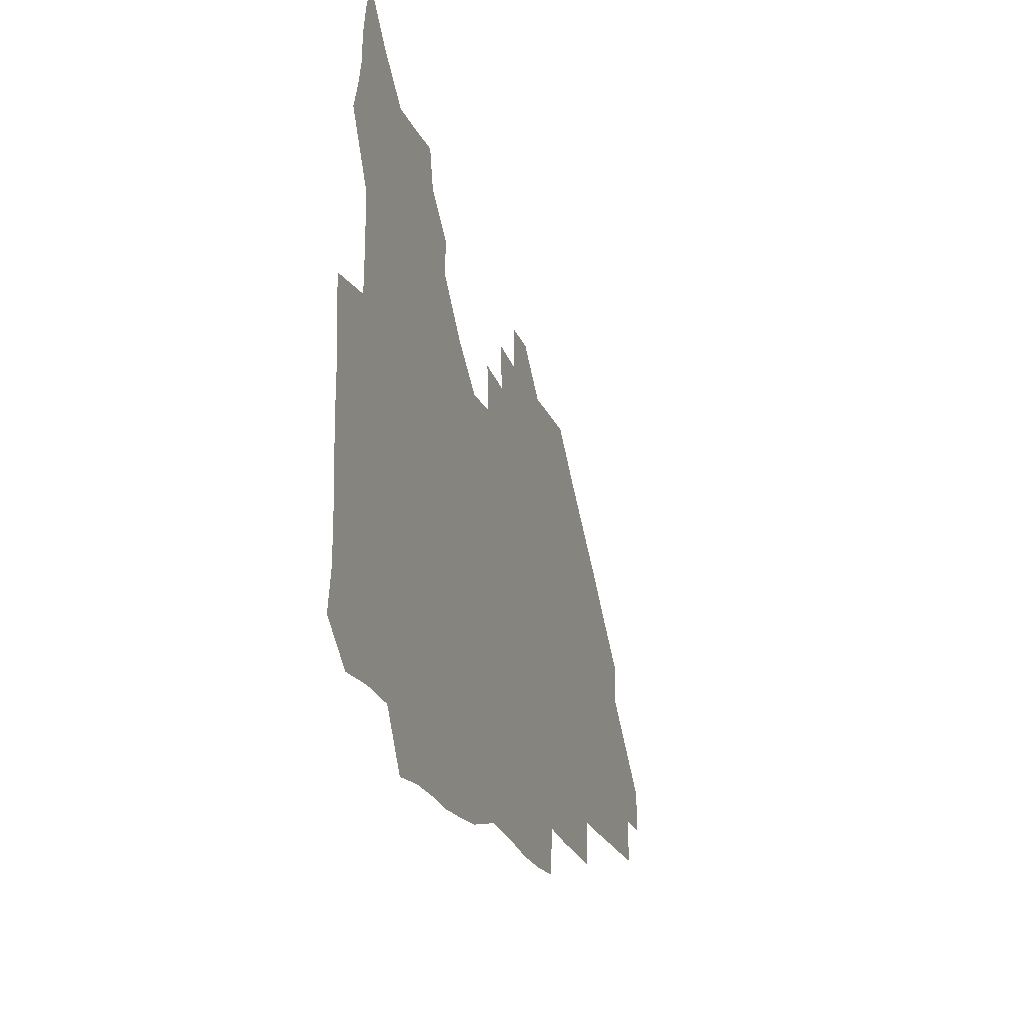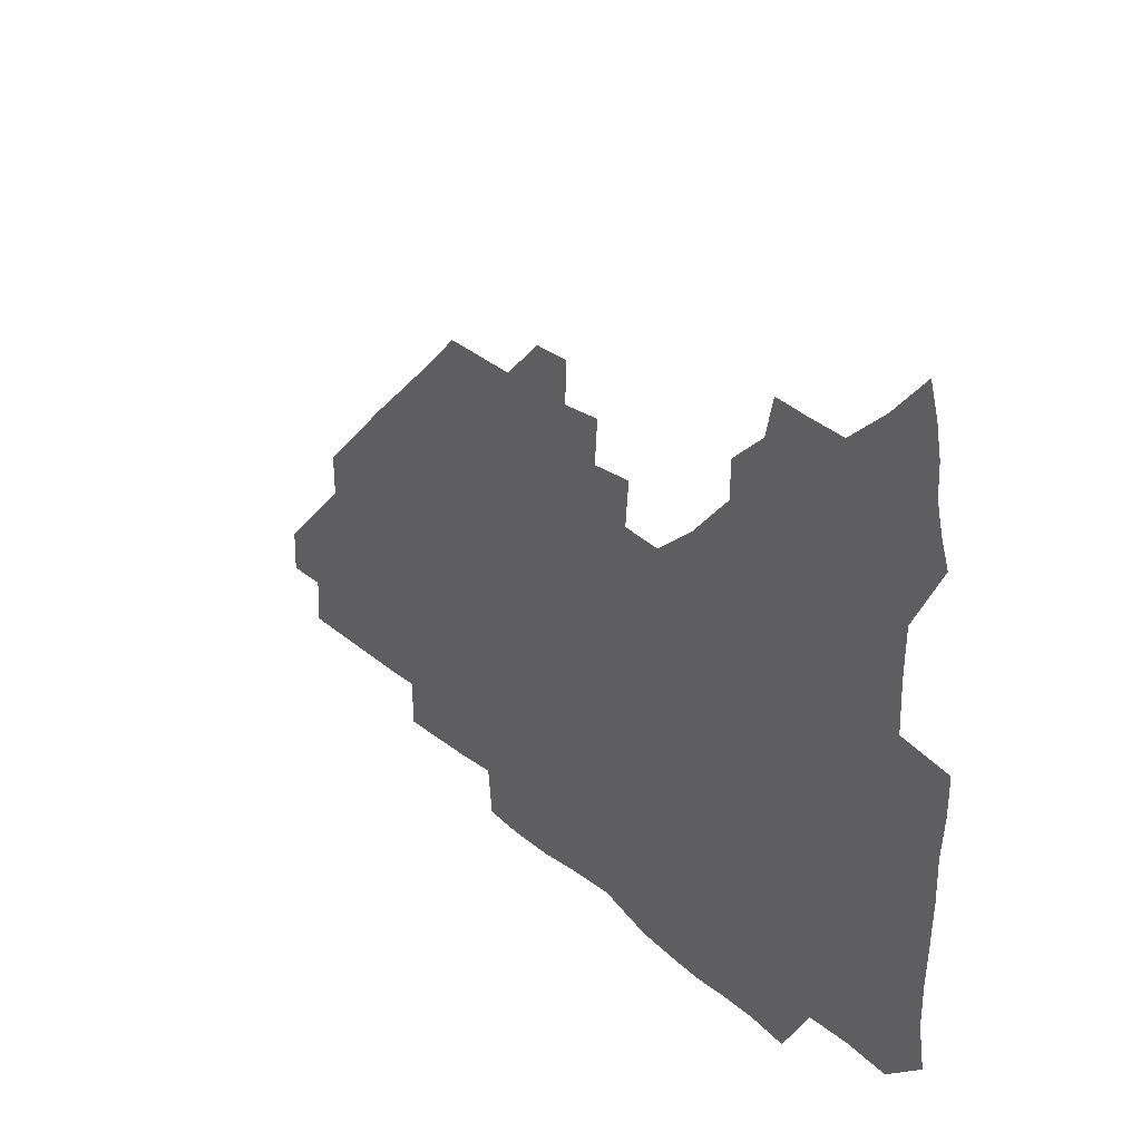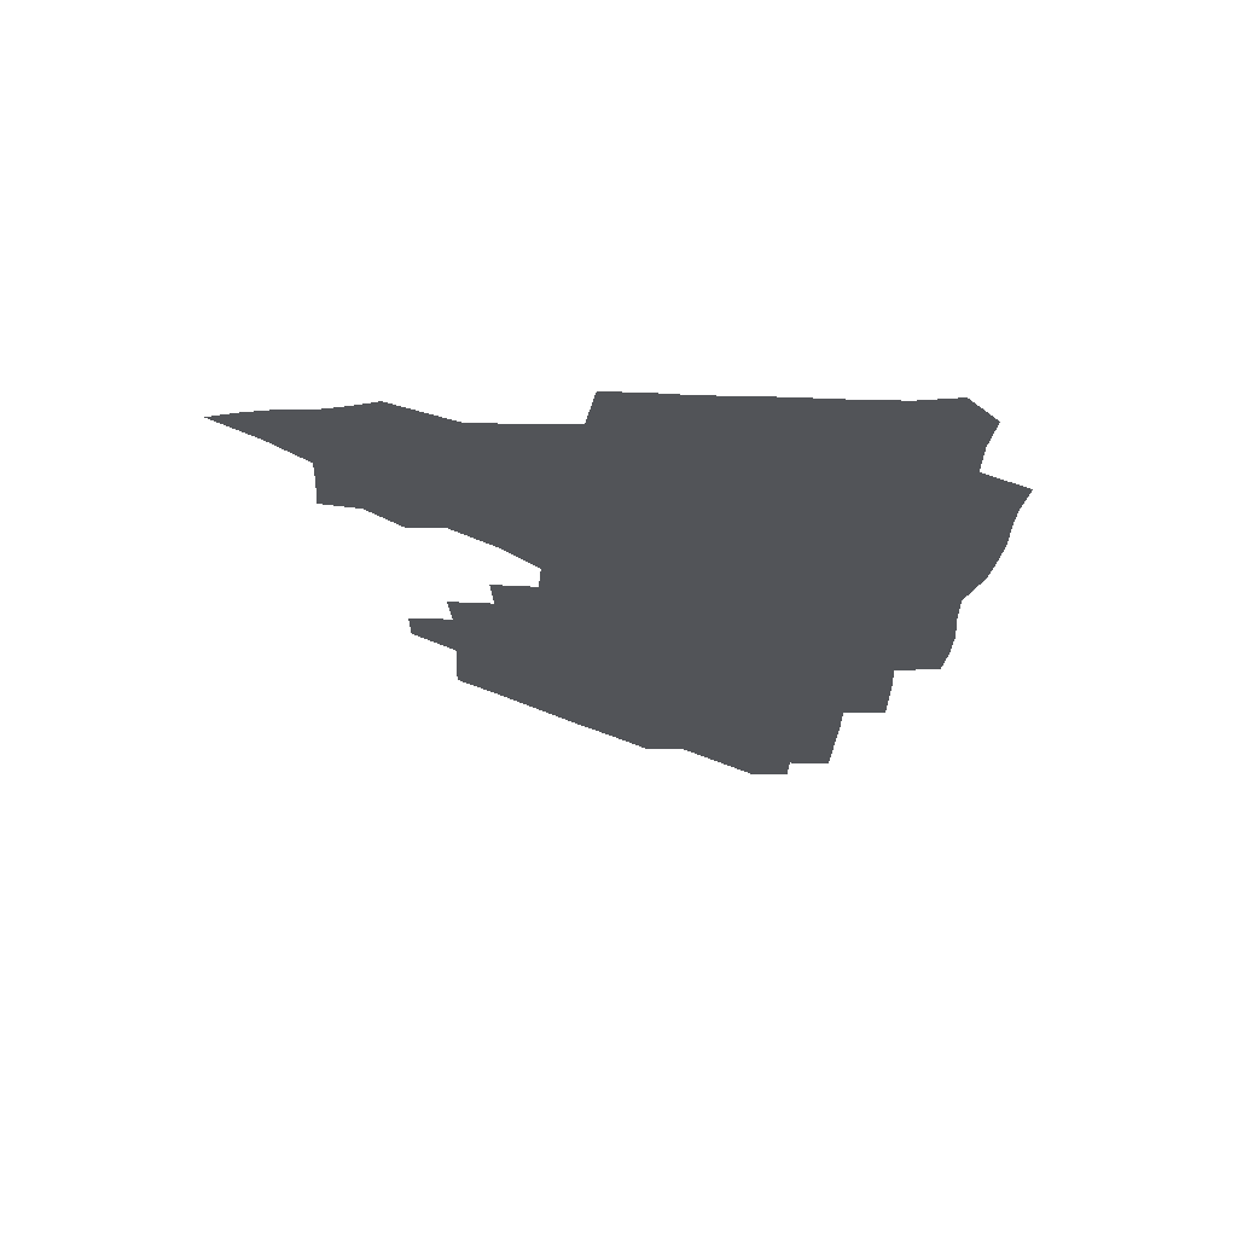
<metadata>
{"format":"obj","ext":"obj","renderer":"f3d","projection":"perspective","resolution":1024,"background":"white","views":[{"elev":-22.3,"azim":-72.0,"up":"+Y"},{"elev":31.0,"azim":-129.0,"up":"+Y"},{"elev":-23.0,"azim":-91.8,"up":"+Z"}]}
</metadata>
<code>
v 266.3 191.3 0
v 268.7 206.6 0
v 268.7 221.9 0
v 268 237.5 0
v 267.4 253.4 0
v 267.5 269.6 0
v 266.2 284.8 0
v 266.1 298.8 0
v 280.9 179 0
v 284.9 195.2 0
v 286.3 210.3 0
v 287.1 225.5 0
v 286.8 240.3 0
v 286.2 255.3 0
v 287.4 270.8 0
v 287.2 286 0
v 286.3 301.8 0
v 286.7 320 0
v 286.3 338.1 0
v 273.9 361.1 0
v 277.1 370.6 0
v 279.6 380.7 0
v 280 392.2 0
v 282.1 403.3 0
v 285.4 414.1 0
v 297.4 180.2 0
v 300.9 196.3 0
v 302.9 212.2 0
v 303.2 226.9 0
v 302.5 241.3 0
v 302.7 256.2 0
v 304.5 271.5 0
v 304.3 286.1 0
v 303.3 300.8 0
v 303.3 315.9 0
v 304.9 330.9 0
v 304.8 347 0
v 301.3 362.7 0
v 296.9 377.2 0
v 298.3 388.1 0
v 299.2 398.4 0
v 314 179.3 0
v 316.4 196.9 0
v 317.2 212.1 0
v 317.3 226.8 0
v 317.4 241.5 0
v 317.6 256.3 0
v 319.3 271.6 0
v 319.5 286.1 0
v 318.9 300.6 0
v 319.5 314.9 0
v 319.6 329.3 0
v 318.8 344.6 0
v 319 358.5 0
v 317.4 372.2 0
v 314.4 384.7 0
v 325.5 160.2 0
v 330.1 181.8 0
v 331.4 197.3 0
v 331.7 212 0
v 331.2 226.3 0
v 331.8 241.3 0
v 332.1 256 0
v 334.4 271.6 0
v 334.8 286 0
v 334.3 300.4 0
v 333.9 314.8 0
v 333.5 329.2 0
v 332.6 344.2 0
v 333.5 357.6 0
v 332.7 371.1 0
v 328.5 385.1 0
v 340.2 161.8 0
v 344.4 181.3 0
v 346.3 197.6 0
v 346.3 211.9 0
v 346.6 226.7 0
v 346.4 241.2 0
v 347.7 256.4 0
v 349.4 271.6 0
v 350.1 285.9 0
v 349.5 300.1 0
v 347.9 315 0
v 347 329.7 0
v 346.5 344.4 0
v 346.5 358.2 0
v 346.1 371.8 0
v 342.9 386.1 0
v 353.8 161.6 0
v 359.2 181.9 0
v 361.1 197.8 0
v 361.9 212.6 0
v 361.8 227 0
v 362.7 242 0
v 363.1 256.7 0
v 364.2 271.5 0
v 364.4 285.7 0
v 364.4 299.6 0
v 363.2 314 0
v 361.2 329.2 0
v 359.4 345.8 0
v 359.6 359.2 0
v 366.7 160.7 0
v 373.9 182.8 0
v 376.4 198.5 0
v 377.7 213.3 0
v 377.4 227.4 0
v 378.8 242.7 0
v 379.1 257.2 0
v 379.1 271.6 0
v 378.8 285.7 0
v 378.5 299.7 0
v 377.1 313.9 0
v 375.3 327.9 0
v 379.9 161.3 0
v 388.5 183.2 0
v 392.4 199.6 0
v 392.9 213.7 0
v 393.3 228.2 0
v 393.5 242.7 0
v 393.2 257 0
v 393.1 271.4 0
v 393 285.8 0
v 392.3 300.3 0
v 391 314.7 0
v 393.9 162.4 0
v 404.3 184.3 0
v 407.4 199.6 0
v 407.8 213.6 0
v 408.1 228 0
v 407.7 242.2 0
v 407.7 256.8 0
v 407.4 271.2 0
v 408 285.7 0
v 407 300.7 0
v 406.2 315.6 0
v 404.9 332.5 0
v 413.6 167.7 0
v 420.2 184.6 0
v 421.7 198.8 0
v 422.3 213.1 0
v 422.8 227.8 0
v 422.3 242 0
v 422.6 256.8 0
v 422.4 271.4 0
v 422.1 286.2 0
v 421.8 300.9 0
v 421.2 316.1 0
v 421.2 331.1 0
v 420.1 347.6 0
v 430.7 166.5 0
v 435.3 183.7 0
v 436.4 198.2 0
v 436.9 212.7 0
v 437.2 227.3 0
v 437.2 241.9 0
v 437.2 256.6 0
v 437 271.3 0
v 436.9 286.1 0
v 437 300.7 0
v 436.6 315.7 0
v 436.1 331.1 0
v 435.9 346.2 0
v 435.3 361.9 0
v 446.9 164.4 0
v 450.2 182.8 0
v 451.2 197.6 0
v 452 212.7 0
v 452 227.1 0
v 451.8 241.7 0
v 451.8 256.4 0
v 451.9 271.2 0
v 451.6 286.1 0
v 451.7 300.8 0
v 451.4 315.8 0
v 451.1 330.8 0
v 450.7 345.8 0
v 449.7 361.6 0
v 462.9 163.9 0
v 465.1 181.9 0
v 466.1 197.4 0
v 466.6 212.3 0
v 466.8 226.9 0
v 466.7 241.6 0
v 466.7 256.3 0
v 467 271.1 0
v 466.8 285.9 0
v 466.5 300.9 0
v 466.3 315.8 0
v 466 330.5 0
v 465.1 346 0
v 478.2 164.8 0
v 479.9 181.9 0
v 480.9 197.1 0
v 481.3 211.7 0
v 481.6 226.7 0
v 481.7 241.5 0
v 481.6 256.4 0
v 481.6 271.1 0
v 481.7 285.8 0
v 481.3 301.4 0
v 481.1 316 0
v 480.8 330.8 0
v 480 346.3 0
v 495.1 180.5 0
v 495.8 196.9 0
v 496.1 211.5 0
v 496.5 226.8 0
v 496.8 241.7 0
v 496.6 256.3 0
v 496.6 271.1 0
v 496.4 285.9 0
v 496 301.4 0
v 495.9 316 0
v 495.6 330.8 0
v 494.8 346.5 0
v 510.5 179.7 0
v 510.7 196.3 0
v 511.1 211.6 0
v 511.3 226.7 0
v 511.4 241.6 0
v 511.4 256.3 0
v 511.5 271.1 0
v 511.2 285.9 0
v 510.9 301.1 0
v 510.6 316 0
v 510.1 330.8 0
v 525.5 179 0
v 525.5 195.5 0
v 526 211.1 0
v 526.1 226.6 0
v 526.1 241.5 0
v 526.1 256.3 0
v 526.1 271.1 0
v 525.9 286 0
v 525.6 300.9 0
v 525.2 316.1 0
v 541 194.9 0
v 540.9 211.1 0
v 540.8 226.6 0
v 540.9 241.4 0
v 540.9 256.2 0
v 540.6 271.2 0
v 540.5 286 0
v 540.3 301.5 0
v 556.3 194.8 0
v 555.7 211.3 0
v 555.6 226.5 0
v 555.8 241.3 0
v 555.5 256.3 0
v 555.4 271.2 0
v 555.1 286.2 0
v 571.6 194.5 0
v 570.8 210.8 0
v 570.4 226.3 0
v 570.3 241.3 0
v 570 256.3 0
v 570.1 271.2 0
v 586.3 194.5 0
v 585.4 210.6 0
v 585.4 225.9 0
v 584.6 241.5 0
v 600.4 210.3 0
v 600 225.7 0
f 9 10 1
f 1 10 2
f 10 11 2
f 2 11 3
f 11 12 3
f 3 12 4
f 12 13 4
f 4 13 5
f 13 14 5
f 5 14 6
f 14 15 6
f 6 15 7
f 15 16 7
f 7 16 8
f 16 17 8
f 9 26 10
f 26 27 10
f 10 27 11
f 27 28 11
f 11 28 12
f 28 29 12
f 12 29 13
f 29 30 13
f 13 30 14
f 30 31 14
f 14 31 15
f 31 32 15
f 15 32 16
f 32 33 16
f 16 33 17
f 33 34 17
f 17 34 18
f 34 35 18
f 18 35 19
f 35 36 19
f 19 36 20
f 36 37 20
f 20 37 21
f 37 38 21
f 21 38 22
f 38 39 22
f 22 39 23
f 39 40 23
f 23 40 24
f 40 41 24
f 24 41 25
f 26 42 27
f 42 43 27
f 27 43 28
f 43 44 28
f 28 44 29
f 44 45 29
f 29 45 30
f 45 46 30
f 30 46 31
f 46 47 31
f 31 47 32
f 47 48 32
f 32 48 33
f 48 49 33
f 33 49 34
f 49 50 34
f 34 50 35
f 50 51 35
f 35 51 36
f 51 52 36
f 36 52 37
f 52 53 37
f 37 53 38
f 53 54 38
f 38 54 39
f 54 55 39
f 39 55 40
f 55 56 40
f 40 56 41
f 57 58 42
f 42 58 43
f 58 59 43
f 43 59 44
f 59 60 44
f 44 60 45
f 60 61 45
f 45 61 46
f 61 62 46
f 46 62 47
f 62 63 47
f 47 63 48
f 63 64 48
f 48 64 49
f 64 65 49
f 49 65 50
f 65 66 50
f 50 66 51
f 66 67 51
f 51 67 52
f 67 68 52
f 52 68 53
f 68 69 53
f 53 69 54
f 69 70 54
f 54 70 55
f 70 71 55
f 55 71 56
f 71 72 56
f 57 73 58
f 73 74 58
f 58 74 59
f 74 75 59
f 59 75 60
f 75 76 60
f 60 76 61
f 76 77 61
f 61 77 62
f 77 78 62
f 62 78 63
f 78 79 63
f 63 79 64
f 79 80 64
f 64 80 65
f 80 81 65
f 65 81 66
f 81 82 66
f 66 82 67
f 82 83 67
f 67 83 68
f 83 84 68
f 68 84 69
f 84 85 69
f 69 85 70
f 85 86 70
f 70 86 71
f 86 87 71
f 71 87 72
f 87 88 72
f 73 89 74
f 89 90 74
f 74 90 75
f 90 91 75
f 75 91 76
f 91 92 76
f 76 92 77
f 92 93 77
f 77 93 78
f 93 94 78
f 78 94 79
f 94 95 79
f 79 95 80
f 95 96 80
f 80 96 81
f 96 97 81
f 81 97 82
f 97 98 82
f 82 98 83
f 98 99 83
f 83 99 84
f 99 100 84
f 84 100 85
f 100 101 85
f 85 101 86
f 101 102 86
f 86 102 87
f 89 103 90
f 103 104 90
f 90 104 91
f 104 105 91
f 91 105 92
f 105 106 92
f 92 106 93
f 106 107 93
f 93 107 94
f 107 108 94
f 94 108 95
f 108 109 95
f 95 109 96
f 109 110 96
f 96 110 97
f 110 111 97
f 97 111 98
f 111 112 98
f 98 112 99
f 112 113 99
f 99 113 100
f 113 114 100
f 100 114 101
f 103 115 104
f 115 116 104
f 104 116 105
f 116 117 105
f 105 117 106
f 117 118 106
f 106 118 107
f 118 119 107
f 107 119 108
f 119 120 108
f 108 120 109
f 120 121 109
f 109 121 110
f 121 122 110
f 110 122 111
f 122 123 111
f 111 123 112
f 123 124 112
f 112 124 113
f 124 125 113
f 113 125 114
f 115 126 116
f 126 127 116
f 116 127 117
f 127 128 117
f 117 128 118
f 128 129 118
f 118 129 119
f 129 130 119
f 119 130 120
f 130 131 120
f 120 131 121
f 131 132 121
f 121 132 122
f 132 133 122
f 122 133 123
f 133 134 123
f 123 134 124
f 134 135 124
f 124 135 125
f 135 136 125
f 126 138 127
f 138 139 127
f 127 139 128
f 139 140 128
f 128 140 129
f 140 141 129
f 129 141 130
f 141 142 130
f 130 142 131
f 142 143 131
f 131 143 132
f 143 144 132
f 132 144 133
f 144 145 133
f 133 145 134
f 145 146 134
f 134 146 135
f 146 147 135
f 135 147 136
f 147 148 136
f 136 148 137
f 148 149 137
f 138 151 139
f 151 152 139
f 139 152 140
f 152 153 140
f 140 153 141
f 153 154 141
f 141 154 142
f 154 155 142
f 142 155 143
f 155 156 143
f 143 156 144
f 156 157 144
f 144 157 145
f 157 158 145
f 145 158 146
f 158 159 146
f 146 159 147
f 159 160 147
f 147 160 148
f 160 161 148
f 148 161 149
f 161 162 149
f 149 162 150
f 162 163 150
f 151 165 152
f 165 166 152
f 152 166 153
f 166 167 153
f 153 167 154
f 167 168 154
f 154 168 155
f 168 169 155
f 155 169 156
f 169 170 156
f 156 170 157
f 170 171 157
f 157 171 158
f 171 172 158
f 158 172 159
f 172 173 159
f 159 173 160
f 173 174 160
f 160 174 161
f 174 175 161
f 161 175 162
f 175 176 162
f 162 176 163
f 176 177 163
f 163 177 164
f 177 178 164
f 165 179 166
f 179 180 166
f 166 180 167
f 180 181 167
f 167 181 168
f 181 182 168
f 168 182 169
f 182 183 169
f 169 183 170
f 183 184 170
f 170 184 171
f 184 185 171
f 171 185 172
f 185 186 172
f 172 186 173
f 186 187 173
f 173 187 174
f 187 188 174
f 174 188 175
f 188 189 175
f 175 189 176
f 189 190 176
f 176 190 177
f 190 191 177
f 177 191 178
f 179 192 180
f 192 193 180
f 180 193 181
f 193 194 181
f 181 194 182
f 194 195 182
f 182 195 183
f 195 196 183
f 183 196 184
f 196 197 184
f 184 197 185
f 197 198 185
f 185 198 186
f 198 199 186
f 186 199 187
f 199 200 187
f 187 200 188
f 200 201 188
f 188 201 189
f 201 202 189
f 189 202 190
f 202 203 190
f 190 203 191
f 203 204 191
f 193 205 194
f 205 206 194
f 194 206 195
f 206 207 195
f 195 207 196
f 207 208 196
f 196 208 197
f 208 209 197
f 197 209 198
f 209 210 198
f 198 210 199
f 210 211 199
f 199 211 200
f 211 212 200
f 200 212 201
f 212 213 201
f 201 213 202
f 213 214 202
f 202 214 203
f 214 215 203
f 203 215 204
f 215 216 204
f 205 217 206
f 217 218 206
f 206 218 207
f 218 219 207
f 207 219 208
f 219 220 208
f 208 220 209
f 220 221 209
f 209 221 210
f 221 222 210
f 210 222 211
f 222 223 211
f 211 223 212
f 223 224 212
f 212 224 213
f 224 225 213
f 213 225 214
f 225 226 214
f 214 226 215
f 226 227 215
f 215 227 216
f 217 228 218
f 228 229 218
f 218 229 219
f 229 230 219
f 219 230 220
f 230 231 220
f 220 231 221
f 231 232 221
f 221 232 222
f 232 233 222
f 222 233 223
f 233 234 223
f 223 234 224
f 234 235 224
f 224 235 225
f 235 236 225
f 225 236 226
f 236 237 226
f 226 237 227
f 229 238 230
f 238 239 230
f 230 239 231
f 239 240 231
f 231 240 232
f 240 241 232
f 232 241 233
f 241 242 233
f 233 242 234
f 242 243 234
f 234 243 235
f 243 244 235
f 235 244 236
f 244 245 236
f 236 245 237
f 238 246 239
f 246 247 239
f 239 247 240
f 247 248 240
f 240 248 241
f 248 249 241
f 241 249 242
f 249 250 242
f 242 250 243
f 250 251 243
f 243 251 244
f 251 252 244
f 244 252 245
f 246 253 247
f 253 254 247
f 247 254 248
f 254 255 248
f 248 255 249
f 255 256 249
f 249 256 250
f 256 257 250
f 250 257 251
f 257 258 251
f 251 258 252
f 253 259 254
f 259 260 254
f 254 260 255
f 260 261 255
f 255 261 256
f 261 262 256
f 256 262 257
f 260 263 261
f 263 264 261
f 261 264 262

</code>
